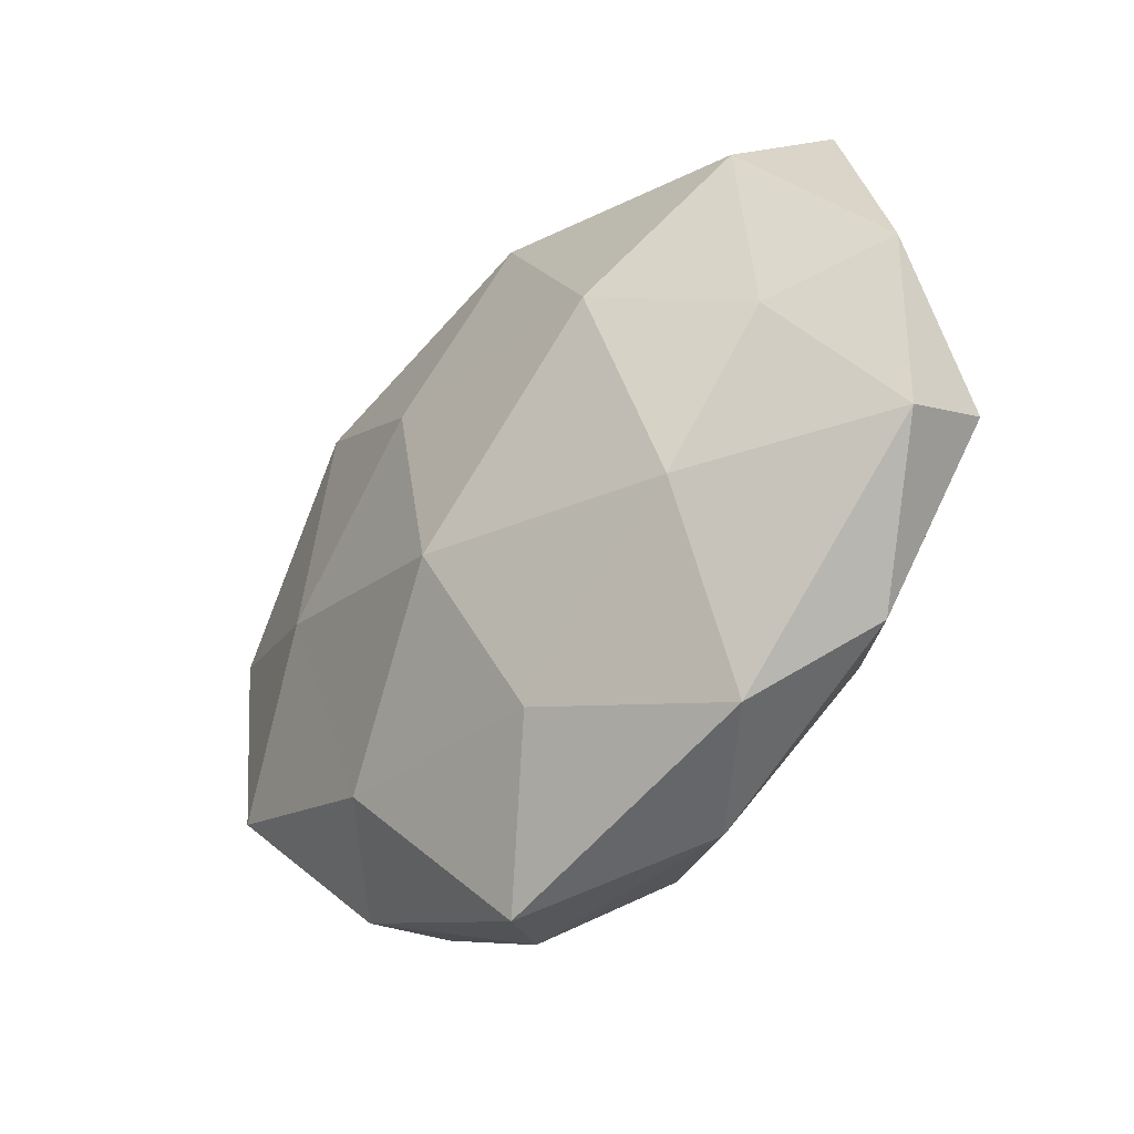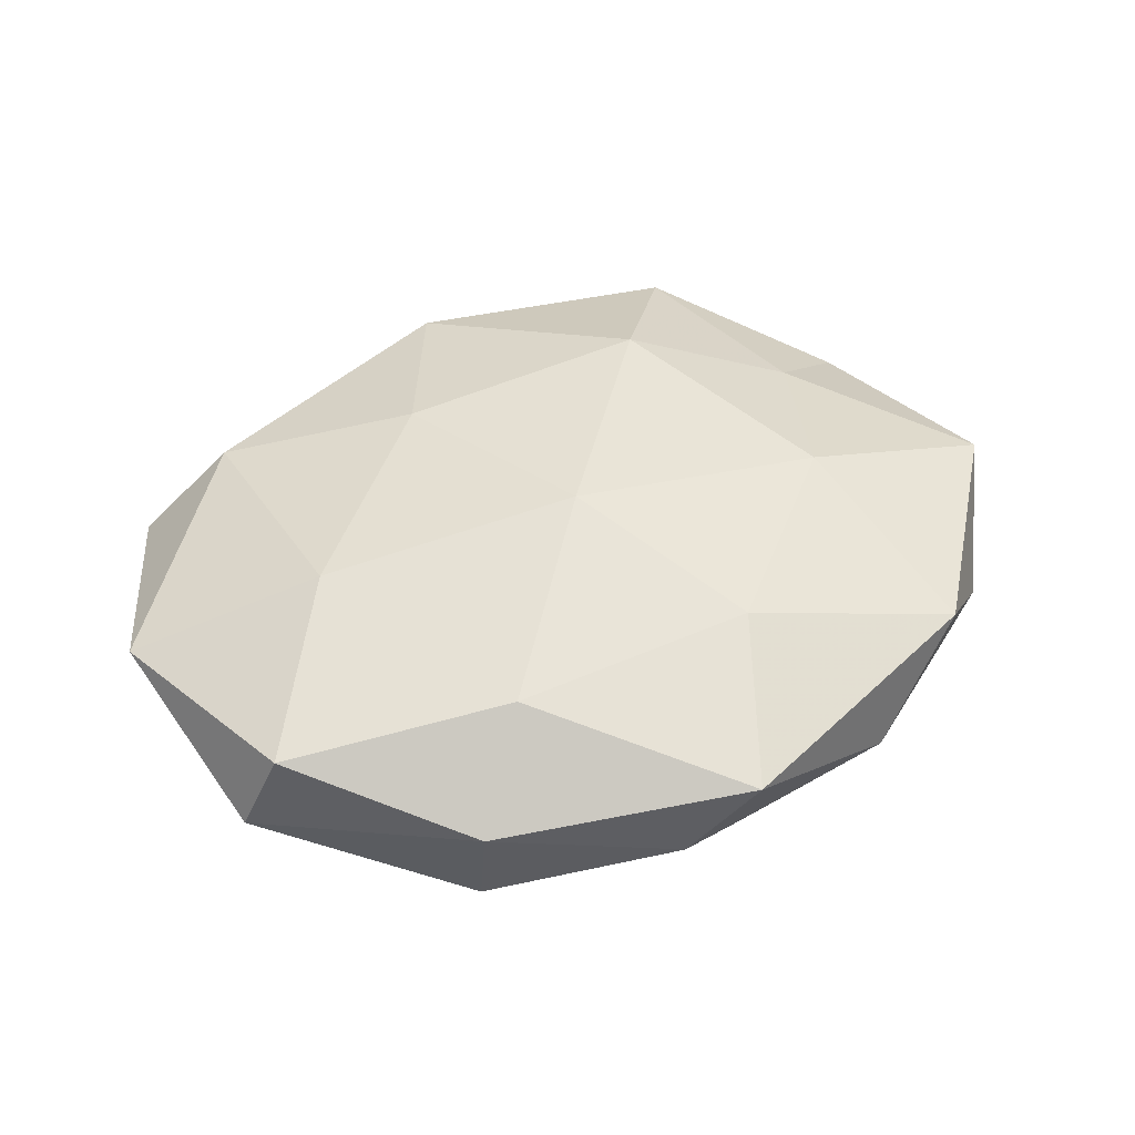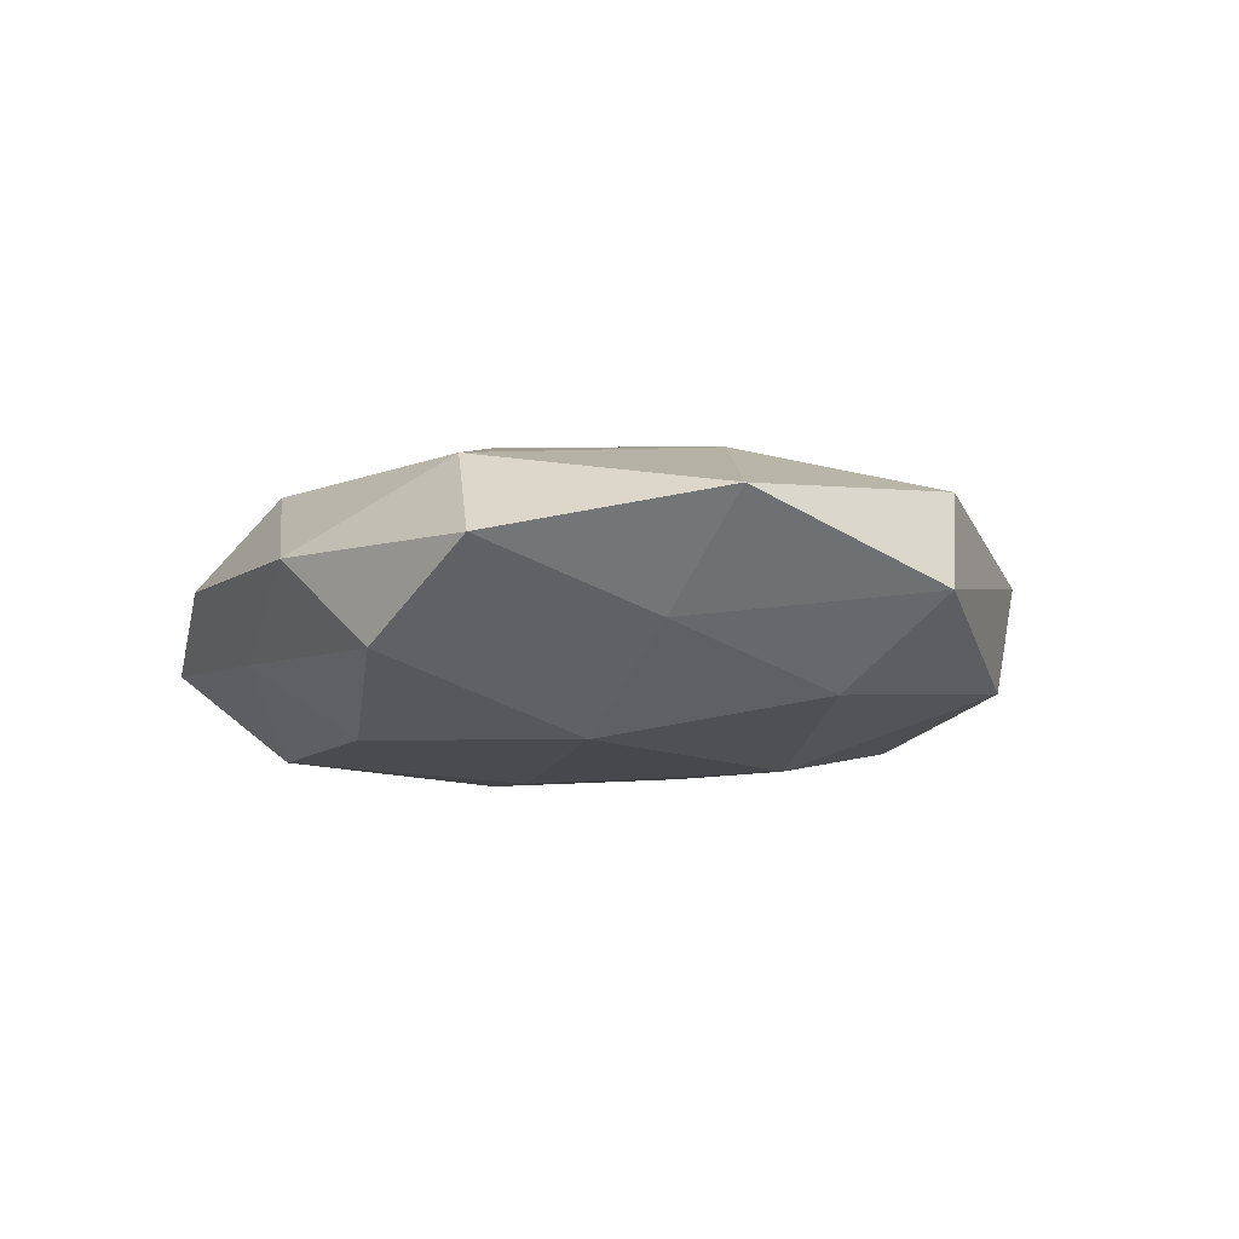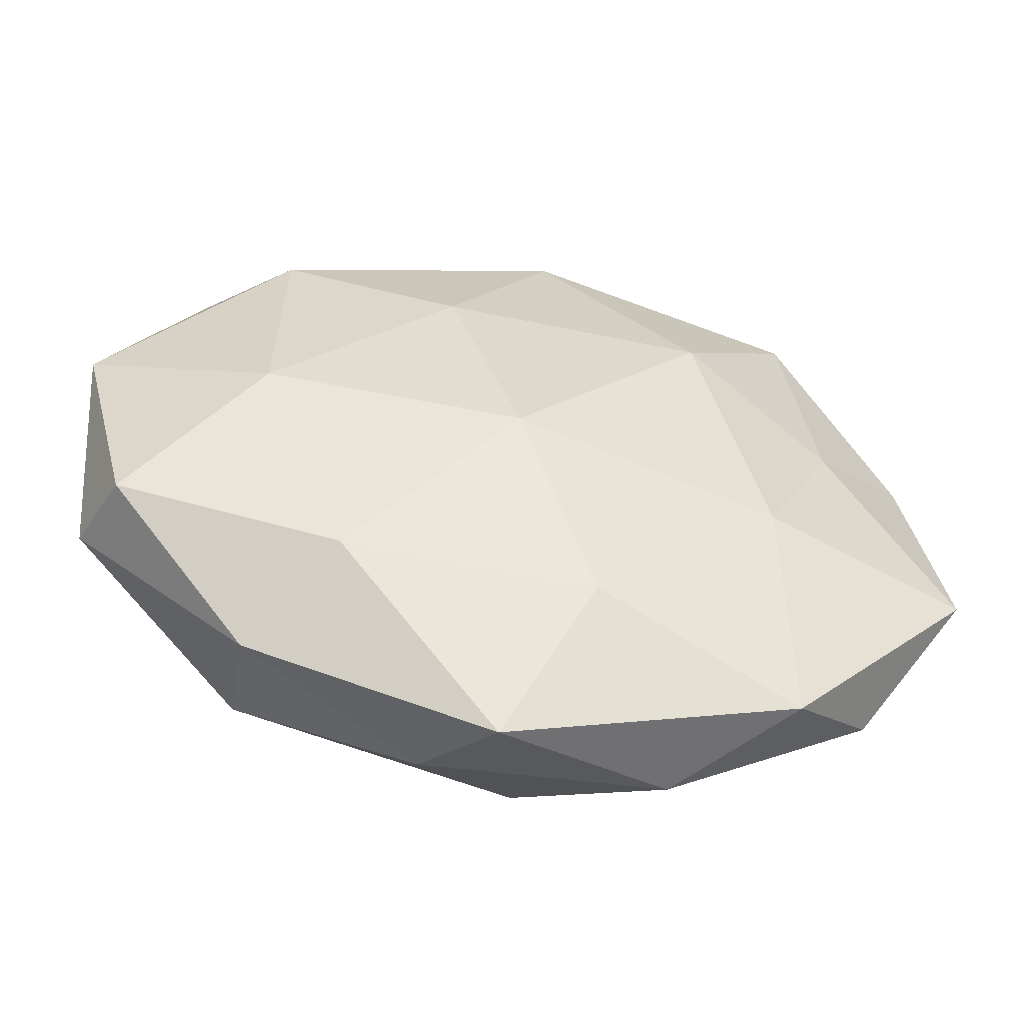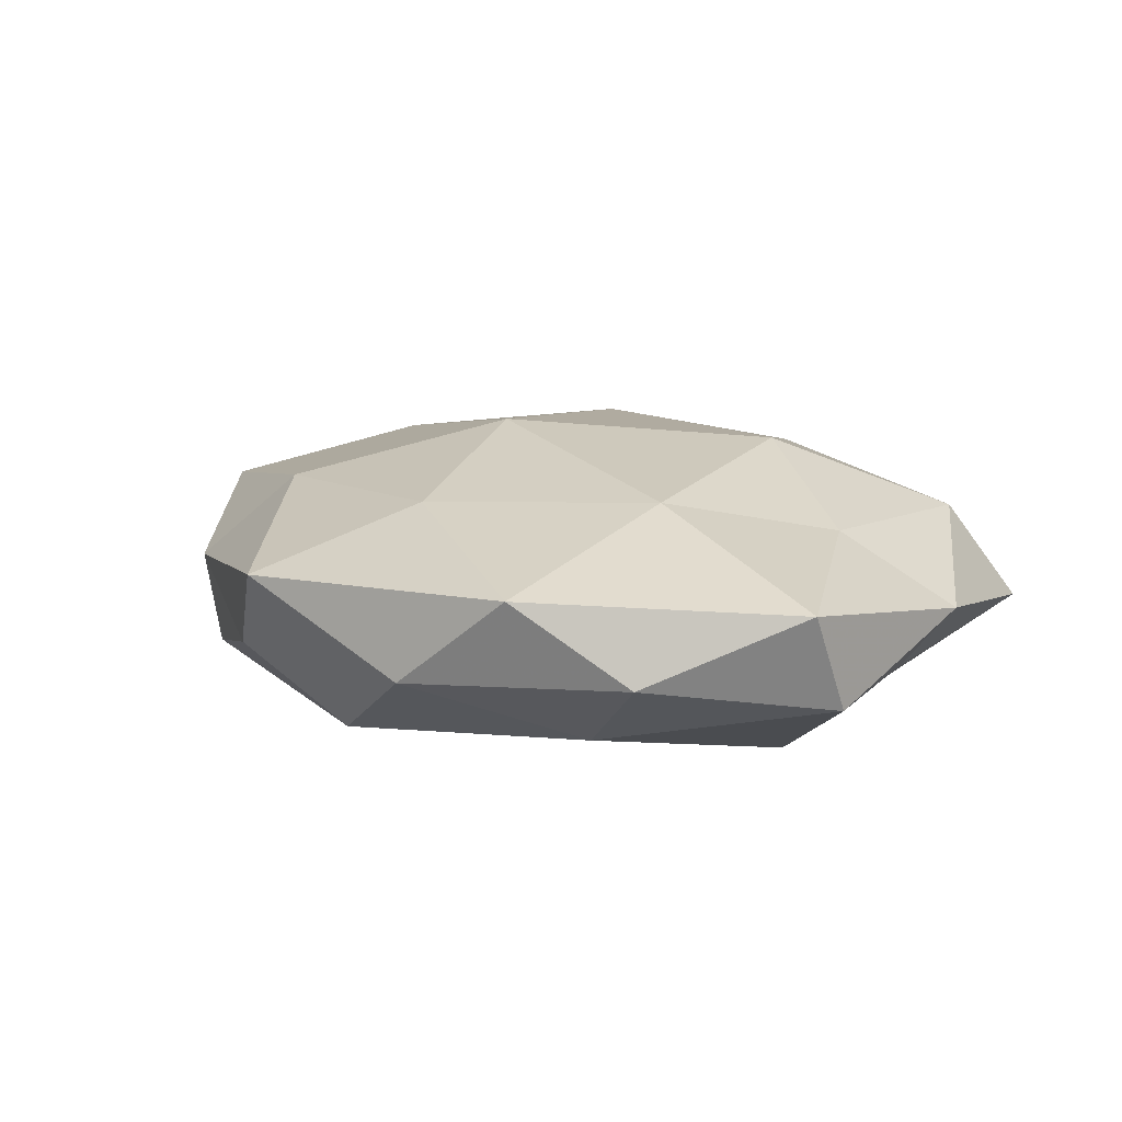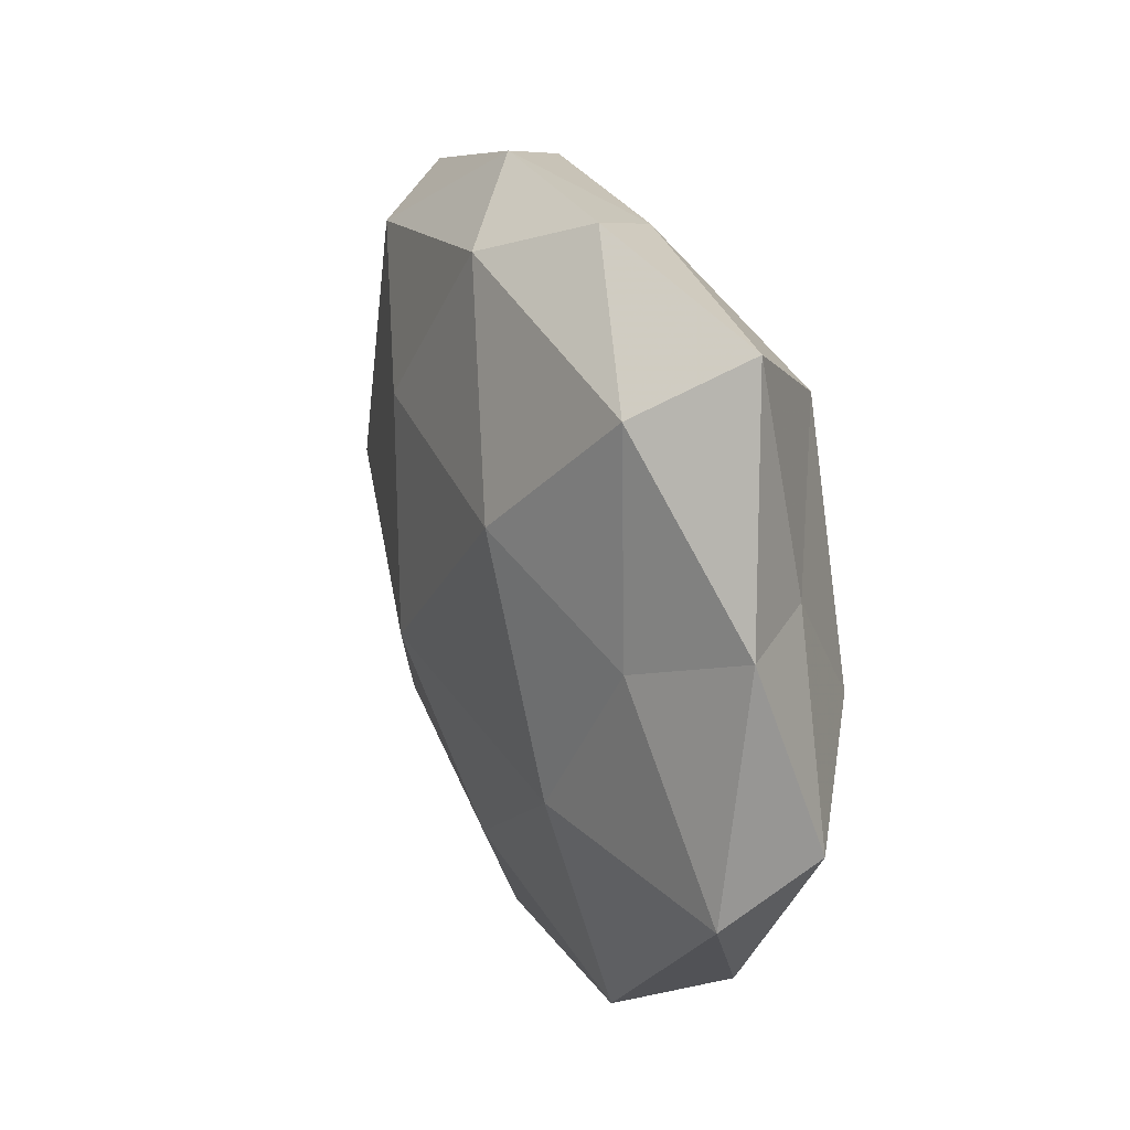
<metadata>
{"format":"obj","ext":"obj","renderer":"f3d","projection":"perspective","resolution":1024,"background":"white","views":[{"elev":-36.9,"azim":46.5,"up":"+Y"},{"elev":44.5,"azim":-31.2,"up":"+Z"},{"elev":-9.5,"azim":-114.1,"up":"+Z"},{"elev":-52.4,"azim":-11.3,"up":"+Y"},{"elev":13.4,"azim":47.6,"up":"+Z"},{"elev":28.0,"azim":68.5,"up":"+Y"}]}
</metadata>
<code>
v 0.02887 -0.03638 0.007505
v 0.03684 0.03711 -0.002777
v 0.01219 -0.0148 -0.01482
v 0.001426 -0.03572 -0.01205
v 0.01652 -0.04065 -0.002802
v -0.003305 -0.0451 0.005904
v -0.03834 -0.007878 -0.01175
v -0.04937 -0.01402 -0.002911
v 0.005458 0.006528 -0.01682
v 0.02599 0.02735 -0.01342
v -0.03063 0.02814 0.01011
v 0.01782 0.01466 0.0164
v -0.003565 -0.007833 0.01851
v 0.02632 -0.01204 0.0137
v 0.005889 -0.02833 0.01295
v 0.03912 -0.02833 -0.001257
v 0.0289 -0.02464 -0.009533
v 0.01286 0.04183 0.002883
v 0.04728 0.01247 0.001855
v -0.04046 0.03094 0.0005151
v -0.003455 0.02867 -0.01407
v 0.005137 0.0379 -0.005759
v 0.03454 -0.0009285 -0.01421
v -0.02557 0.0351 -0.008114
v -0.0257 0.01267 -0.01562
v 0.03926 0.01294 -0.006579
v 0.0494 -0.008358 -0.005038
v -0.02154 -0.02551 0.01159
v -0.04055 0.01139 -0.005918
v 0.03193 0.03045 0.008348
v -0.01013 -0.0414 -0.003655
v 0.05 -0.01358 0.006
v -0.03148 0.0006357 0.01317
v -0.01397 0.04032 0.00197
v 0.03547 0.006541 0.009373
v -0.05183 0.008925 0.004687
v -0.02977 -0.0311 -0.009283
v 0.001108 0.03594 0.01138
v -0.04592 -0.01639 0.007242
v -0.01118 0.01657 0.01601
v -0.03011 -0.033 0.001671
v -0.01457 -0.0143 -0.0165
f 6 5 1
f 13 14 12
f 15 6 1
f 1 14 15
f 13 15 14
f 1 5 16
f 3 17 4
f 17 5 4
f 17 16 5
f 10 9 21
f 10 22 2
f 2 22 18
f 10 21 22
f 23 3 9
f 23 9 10
f 23 17 3
f 22 21 24
f 21 9 25
f 25 24 21
f 26 10 2
f 26 2 19
f 26 23 10
f 27 16 17
f 27 17 23
f 26 19 27
f 26 27 23
f 28 6 15
f 28 15 13
f 8 29 7
f 29 20 24
f 7 29 25
f 29 24 25
f 2 18 30
f 2 30 19
f 4 5 31
f 6 31 5
f 32 14 1
f 16 32 1
f 27 32 16
f 19 32 27
f 28 13 33
f 20 11 34
f 18 22 34
f 34 24 20
f 22 24 34
f 12 14 35
f 35 30 12
f 19 30 35
f 32 35 14
f 19 35 32
f 36 11 20
f 36 29 8
f 36 20 29
f 33 11 36
f 8 7 37
f 31 37 4
f 30 38 12
f 30 18 38
f 11 38 34
f 34 38 18
f 39 28 33
f 39 36 8
f 39 33 36
f 40 13 12
f 33 40 11
f 33 13 40
f 11 40 38
f 12 38 40
f 41 6 28
f 41 31 6
f 8 37 41
f 41 37 31
f 39 8 41
f 39 41 28
f 4 42 3
f 9 3 42
f 25 42 7
f 9 42 25
f 37 42 4
f 37 7 42

</code>
